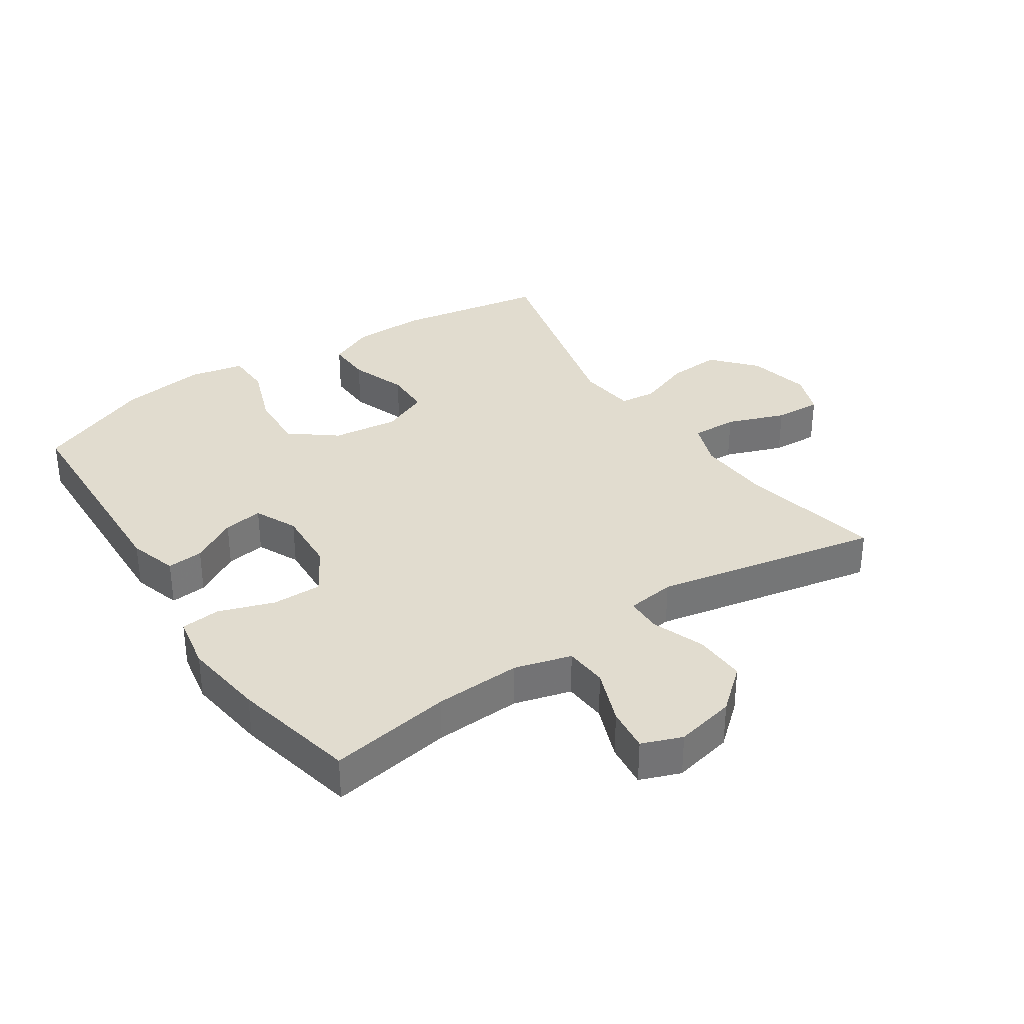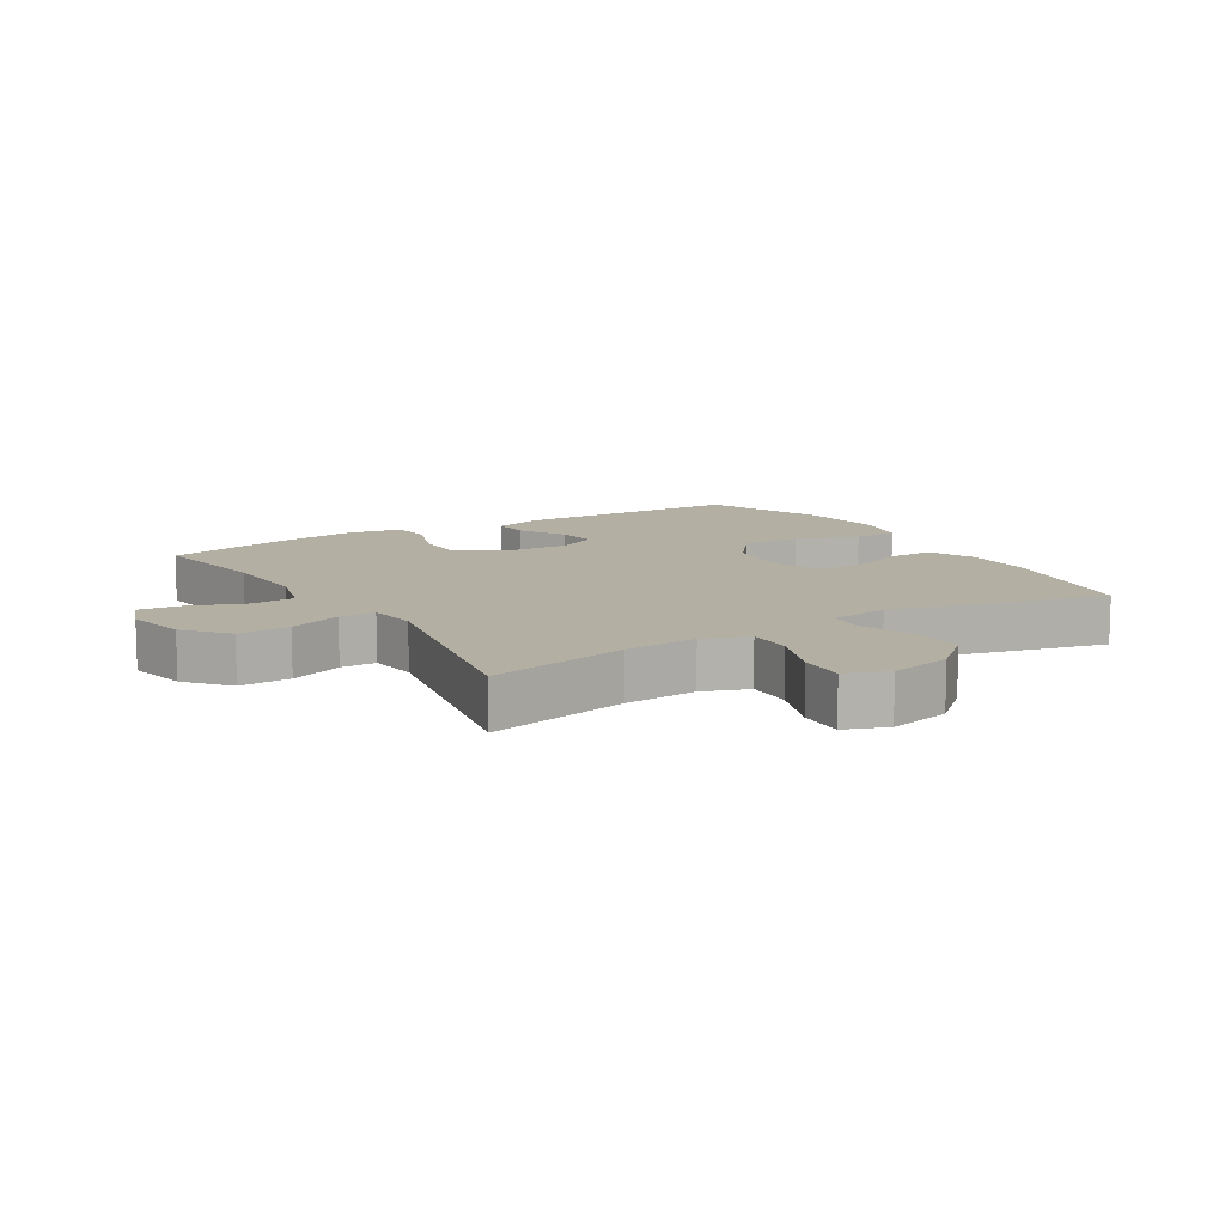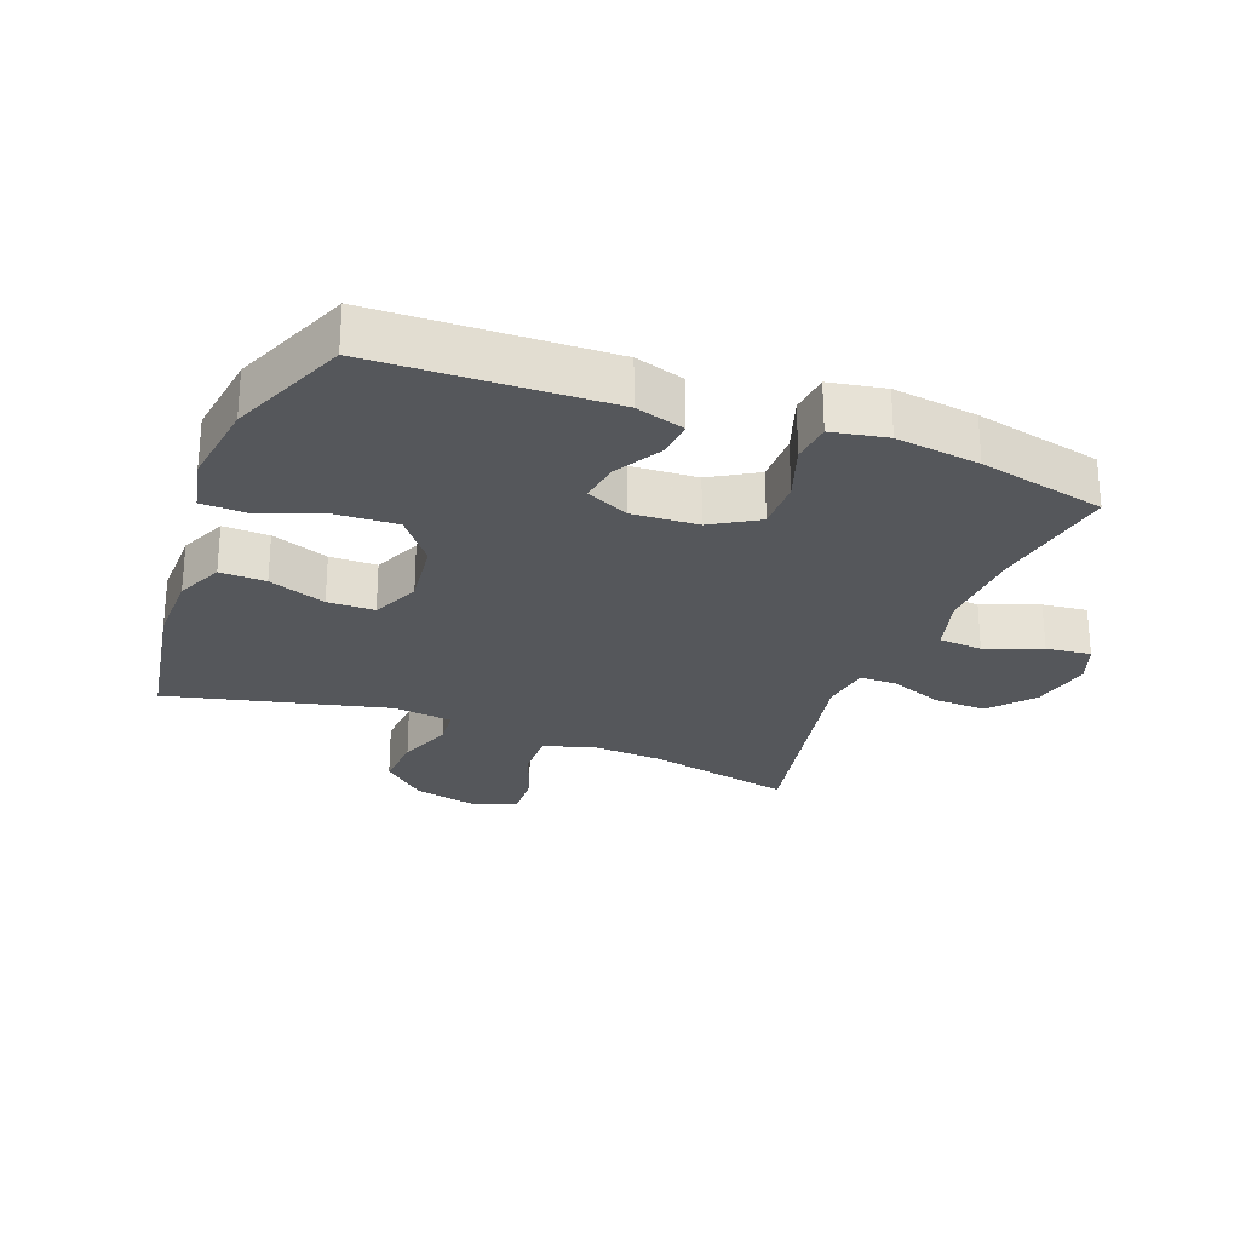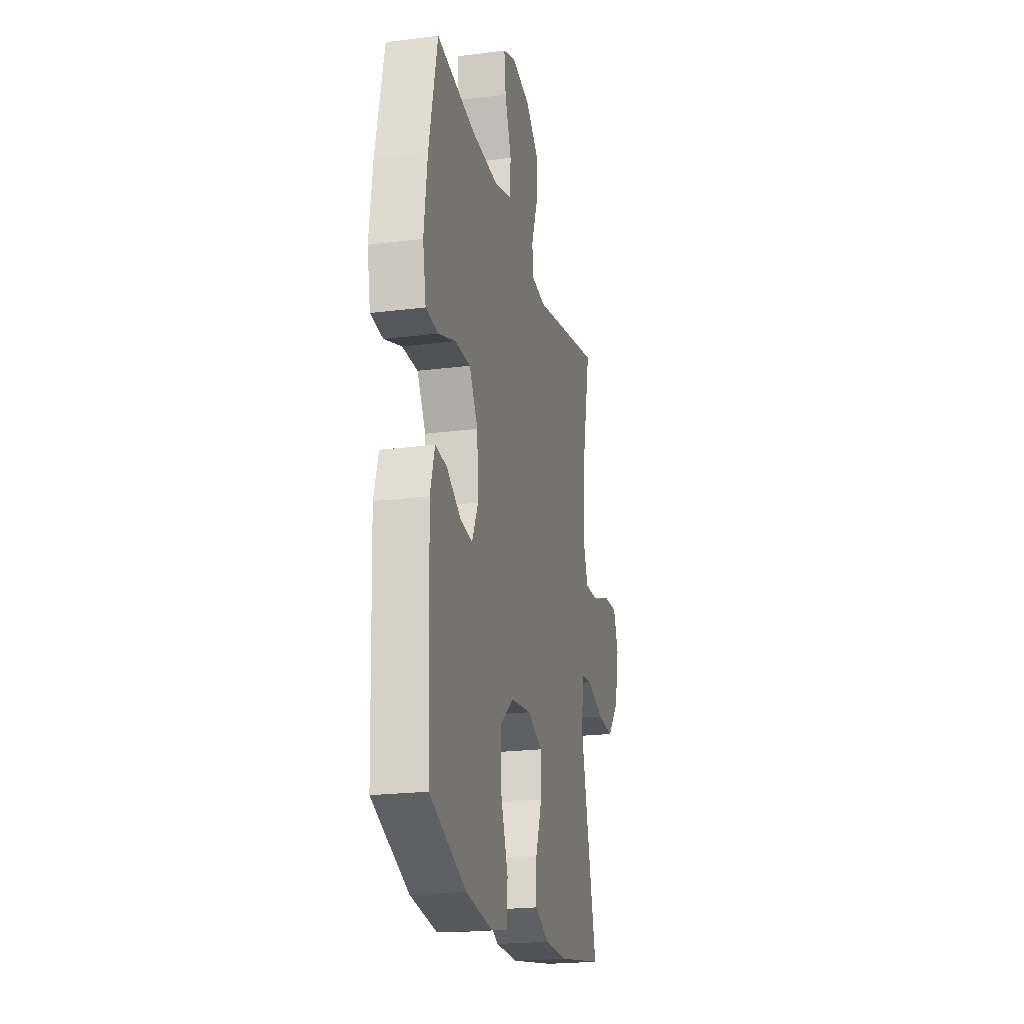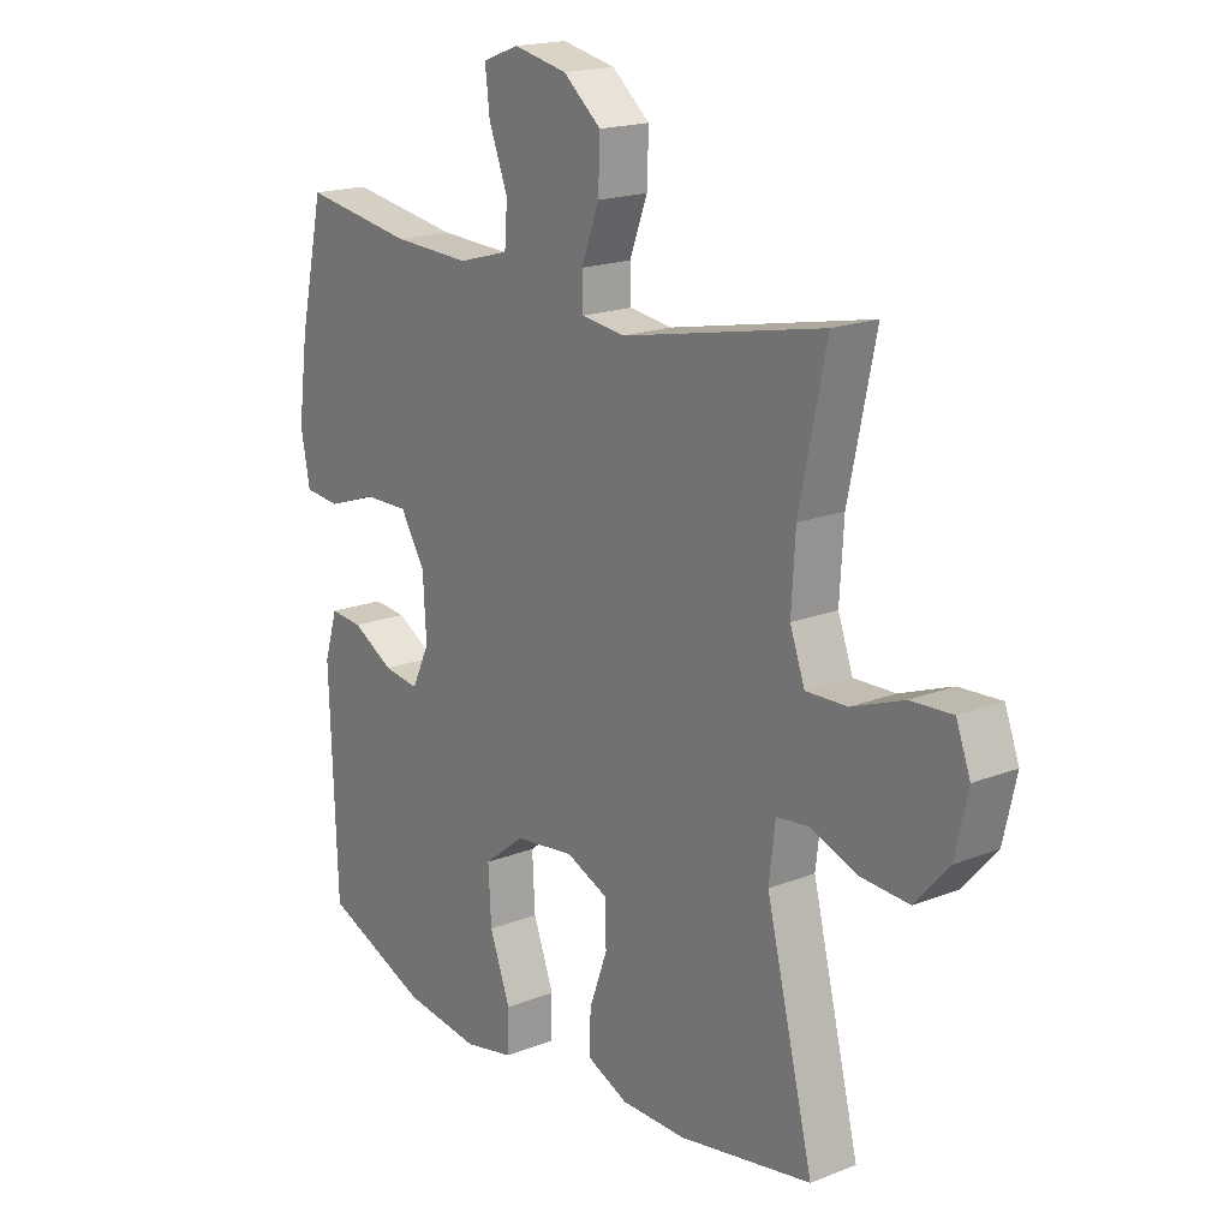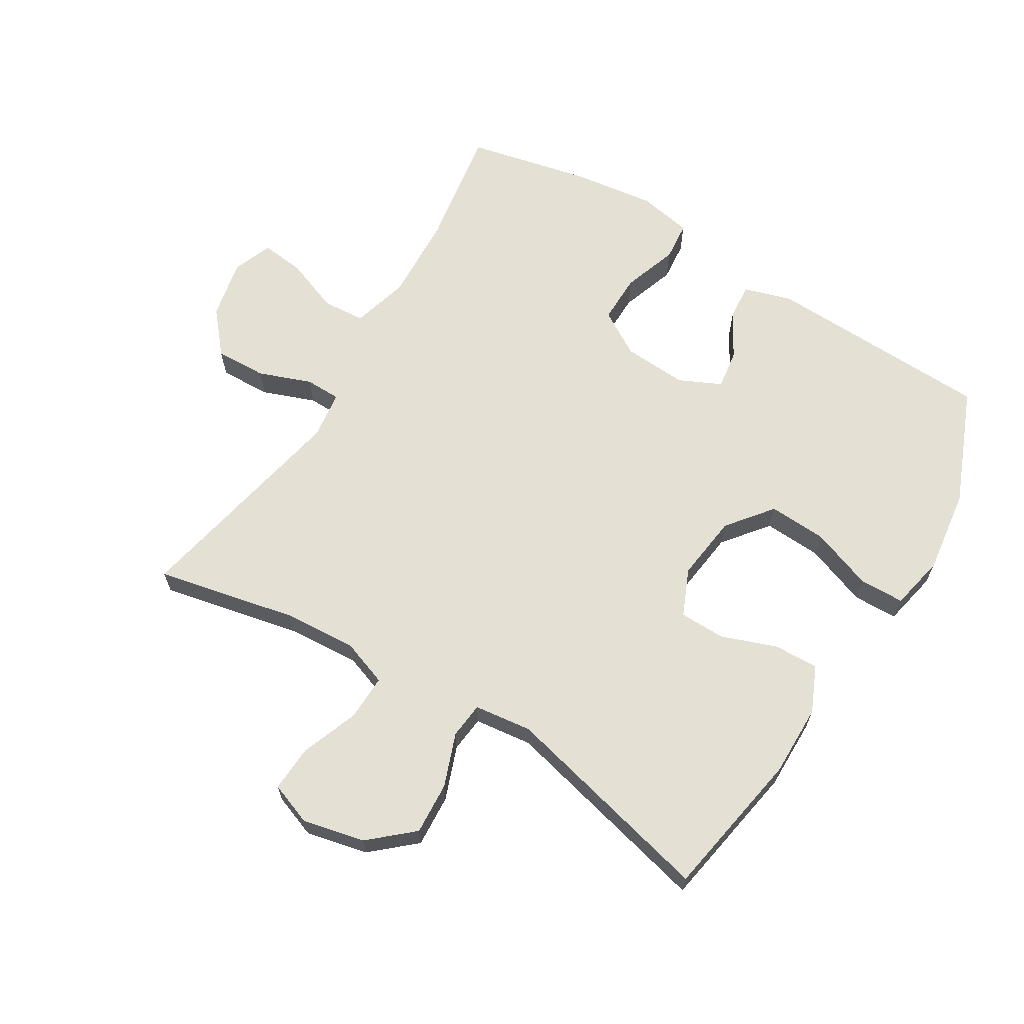
<metadata>
{"format":"obj","ext":"obj","renderer":"f3d","projection":"perspective","resolution":1024,"background":"white","views":[{"elev":34.4,"azim":-33.8,"up":"+Y"},{"elev":11.1,"azim":58.5,"up":"+Y"},{"elev":-26.4,"azim":-111.1,"up":"+Y"},{"elev":-21.5,"azim":-77.3,"up":"+Z"},{"elev":18.2,"azim":52.5,"up":"+Z"},{"elev":65.3,"azim":121.3,"up":"+Y"}]}
</metadata>
<code>
v 0.5 0.07 -0.5
v 0.266 0.07 -0.541
v 0.152 0.07 -0.54
v 0.08 0.07 -0.508
v 0.082 0.07 -0.438
v 0.114 0.07 -0.35
v 0.113 0.07 -0.278
v 0.039 0.07 -0.246
v -0.065 0.07 -0.259
v -0.136 0.07 -0.315
v -0.131 0.07 -0.407
v -0.095 0.07 -0.505
v -0.097 0.07 -0.575
v -0.183 0.07 -0.593
v -0.317 0.07 -0.575
v -0.5 0.07 -0.5
v -0.513 0.07 -0.143
v -0.49 0.07 -0.067
v -0.433 0.07 -0.072
v -0.361 0.07 -0.113
v -0.299 0.07 -0.122
v -0.268 0.07 -0.056
v -0.274 0.07 0.045
v -0.317 0.07 0.116
v -0.395 0.07 0.115
v -0.482 0.07 0.085
v -0.544 0.07 0.091
v -0.56 0.07 0.176
v -0.543 0.07 0.305
v -0.5 0.07 0.5
v -0.308 0.07 0.469
v -0.172 0.07 0.463
v -0.083 0.07 0.488
v -0.078 0.07 0.555
v -0.111 0.07 0.641
v -0.119 0.07 0.71
v -0.056 0.07 0.734
v 0.038 0.07 0.714
v 0.104 0.07 0.658
v 0.101 0.07 0.577
v 0.07 0.07 0.494
v 0.071 0.07 0.438
v 0.147 0.07 0.428
v 0.5 0.07 0.5
v 0.453 0.07 0.278
v 0.446 0.07 0.163
v 0.472 0.07 0.091
v 0.544 0.07 0.093
v 0.635 0.07 0.127
v 0.708 0.07 0.131
v 0.733 0.07 0.064
v 0.711 0.07 -0.034
v 0.652 0.07 -0.101
v 0.569 0.07 -0.096
v 0.485 0.07 -0.065
v 0.428 0.07 -0.071
v 0.417 0.07 -0.162
v 0.5 0 -0.5
v 0.266 0 -0.541
v 0.152 0 -0.54
v 0.08 0 -0.508
v 0.082 0 -0.438
v 0.114 0 -0.35
v 0.113 0 -0.278
v 0.039 0 -0.246
v -0.065 0 -0.259
v -0.136 0 -0.315
v -0.131 0 -0.407
v -0.095 0 -0.505
v -0.097 0 -0.575
v -0.183 0 -0.593
v -0.317 0 -0.575
v -0.5 0 -0.5
v -0.513 0 -0.143
v -0.49 0 -0.067
v -0.433 0 -0.072
v -0.361 0 -0.113
v -0.299 0 -0.122
v -0.268 0 -0.056
v -0.274 0 0.045
v -0.317 0 0.116
v -0.395 0 0.115
v -0.482 0 0.085
v -0.544 0 0.091
v -0.56 0 0.176
v -0.543 0 0.305
v -0.5 0 0.5
v -0.308 0 0.469
v -0.172 0 0.463
v -0.083 0 0.488
v -0.078 0 0.555
v -0.111 0 0.641
v -0.119 0 0.71
v -0.056 0 0.734
v 0.038 0 0.714
v 0.104 0 0.658
v 0.101 0 0.577
v 0.07 0 0.494
v 0.071 0 0.438
v 0.147 0 0.428
v 0.5 0 0.5
v 0.453 0 0.278
v 0.446 0 0.163
v 0.472 0 0.091
v 0.544 0 0.093
v 0.635 0 0.127
v 0.708 0 0.131
v 0.733 0 0.064
v 0.711 0 -0.034
v 0.652 0 -0.101
v 0.569 0 -0.096
v 0.485 0 -0.065
v 0.428 0 -0.071
v 0.417 0 -0.162
f 52 53 54 55
f 52 55 56
f 51 52 56
f 48 49 50 51
f 47 48 51 56
f 46 47 56
f 45 46 56 57
f 43 44 45
f 42 43 45 57
f 38 39 40 41
f 38 41 42
f 37 38 42
f 34 35 36 37
f 33 34 37 42
f 32 33 42 57
f 28 29 30 31
f 25 26 27 28
f 24 25 28 31
f 23 24 31 32
f 17 18 19 20
f 17 20 21
f 16 17 21
f 15 16 21
f 14 15 21 22
f 11 12 13 14
f 10 11 14 22
f 3 4 5 6
f 3 6 7
f 2 3 7
f 1 2 7
f 57 1 7
f 32 57 7 8
f 23 32 8 9
f 9 10 22 23
f 112 111 110 109
f 113 112 109
f 113 109 108
f 108 107 106 105
f 113 108 105 104
f 113 104 103
f 114 113 103 102
f 102 101 100
f 114 102 100 99
f 98 97 96 95
f 99 98 95
f 99 95 94
f 94 93 92 91
f 99 94 91 90
f 114 99 90 89
f 88 87 86 85
f 85 84 83 82
f 88 85 82 81
f 89 88 81 80
f 77 76 75 74
f 78 77 74
f 78 74 73
f 78 73 72
f 79 78 72 71
f 71 70 69 68
f 79 71 68 67
f 63 62 61 60
f 64 63 60
f 64 60 59
f 64 59 58
f 64 58 114
f 65 64 114 89
f 66 65 89 80
f 80 79 67 66
f 1 58 59 2
f 2 59 60 3
f 3 60 61 4
f 4 61 62 5
f 5 62 63 6
f 6 63 64 7
f 7 64 65 8
f 8 65 66 9
f 9 66 67 10
f 10 67 68 11
f 11 68 69 12
f 12 69 70 13
f 13 70 71 14
f 14 71 72 15
f 15 72 73 16
f 16 73 74 17
f 17 74 75 18
f 18 75 76 19
f 19 76 77 20
f 20 77 78 21
f 21 78 79 22
f 22 79 80 23
f 23 80 81 24
f 24 81 82 25
f 25 82 83 26
f 26 83 84 27
f 27 84 85 28
f 28 85 86 29
f 29 86 87 30
f 30 87 88 31
f 31 88 89 32
f 32 89 90 33
f 33 90 91 34
f 34 91 92 35
f 35 92 93 36
f 36 93 94 37
f 37 94 95 38
f 38 95 96 39
f 39 96 97 40
f 40 97 98 41
f 41 98 99 42
f 42 99 100 43
f 43 100 101 44
f 44 101 102 45
f 45 102 103 46
f 46 103 104 47
f 47 104 105 48
f 48 105 106 49
f 49 106 107 50
f 50 107 108 51
f 51 108 109 52
f 52 109 110 53
f 53 110 111 54
f 54 111 112 55
f 55 112 113 56
f 56 113 114 57
f 57 114 58 1

</code>
